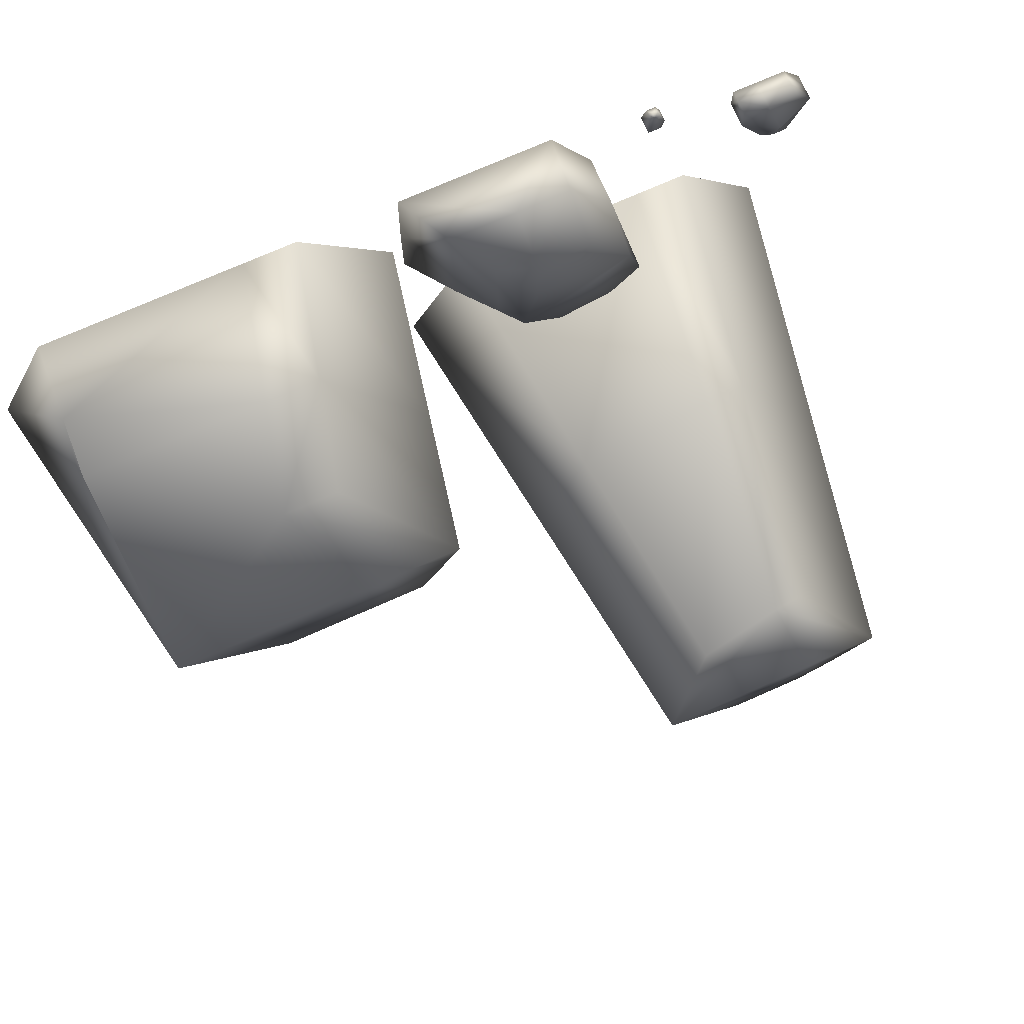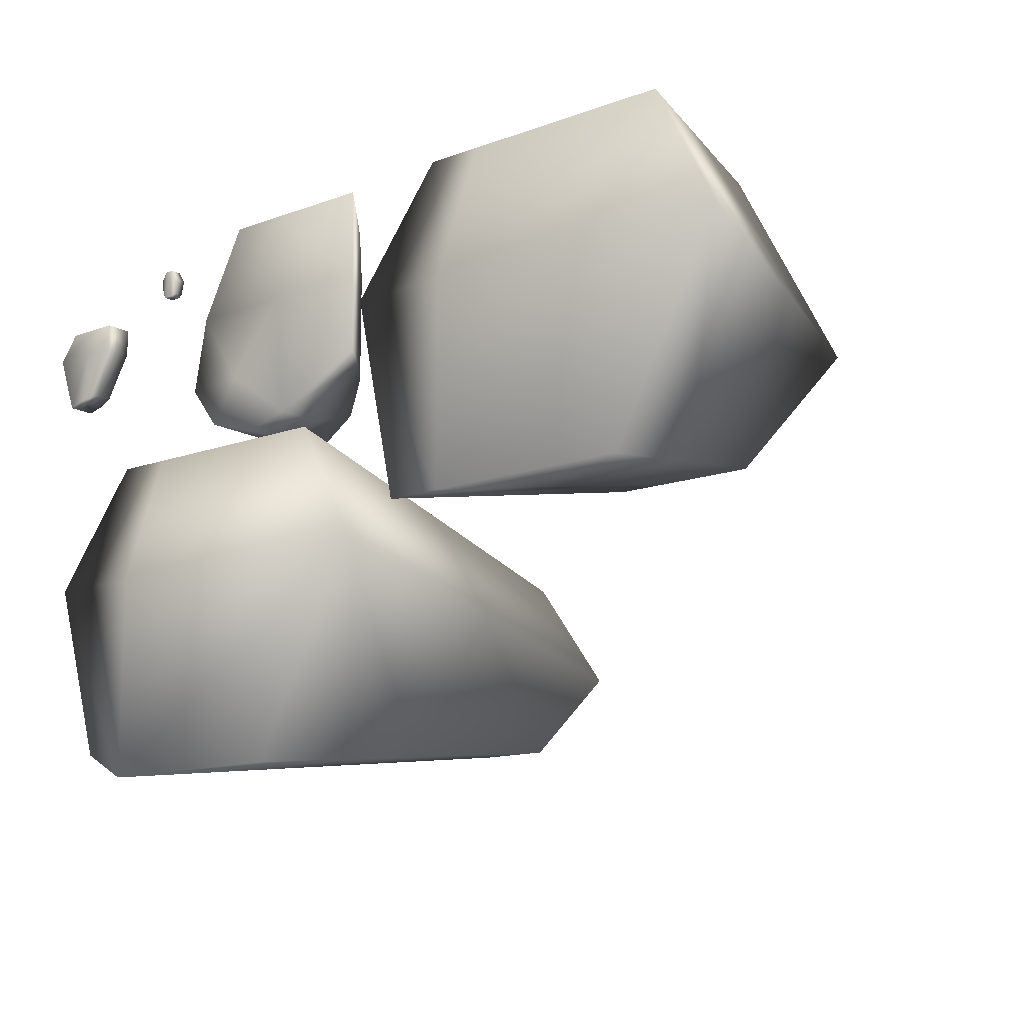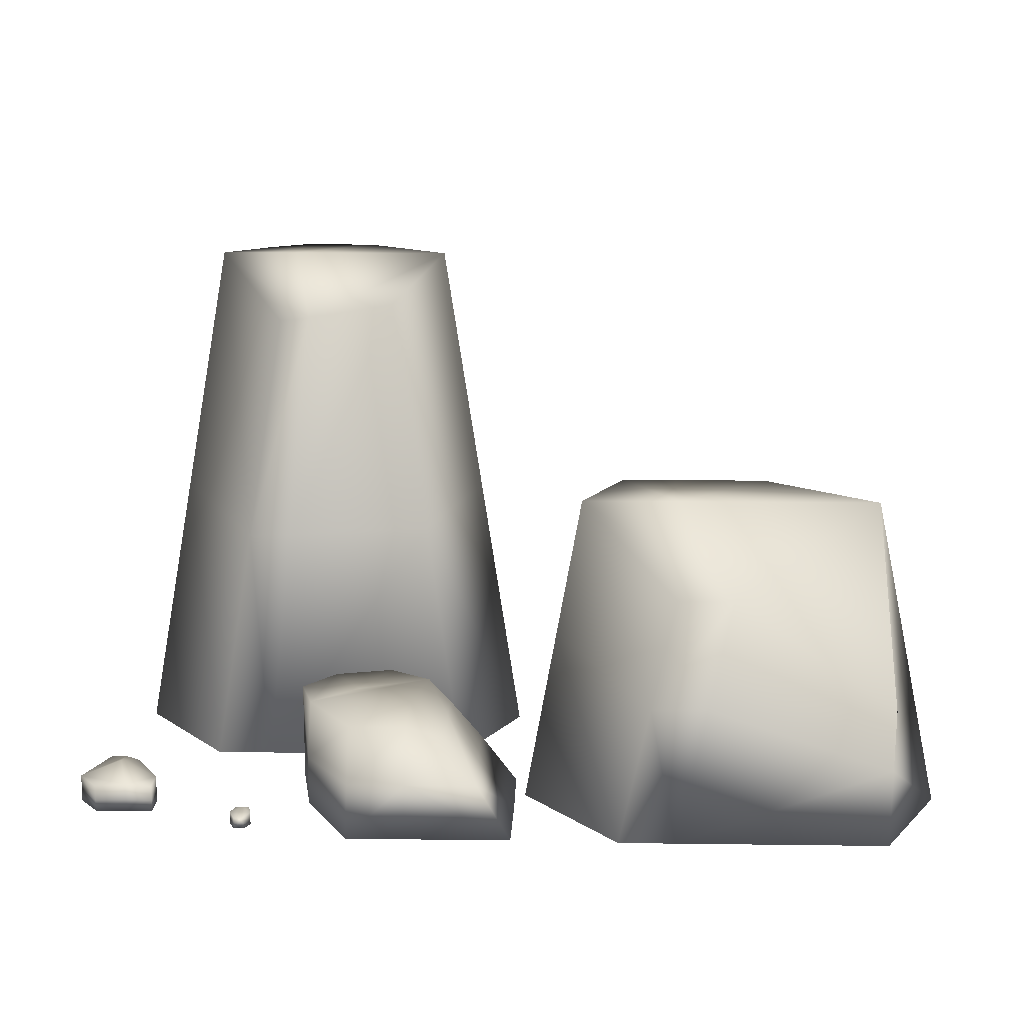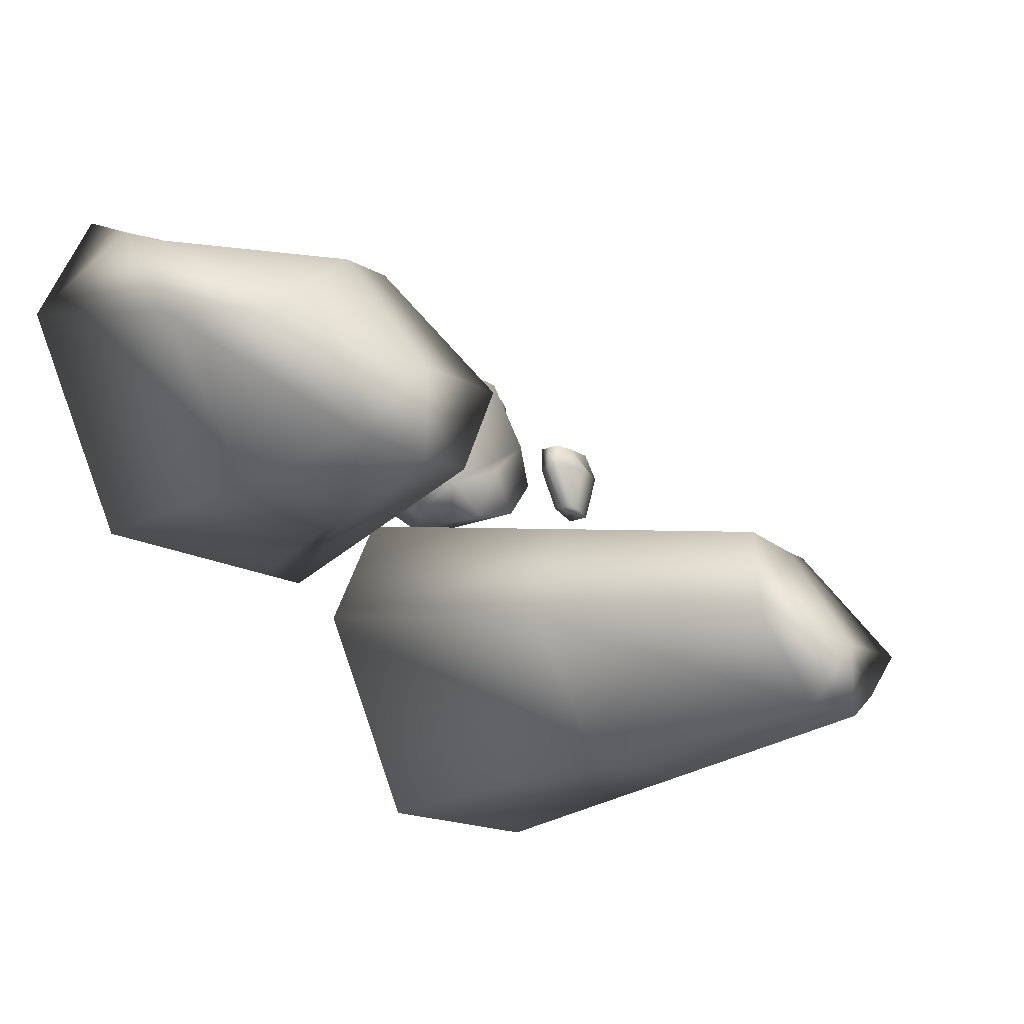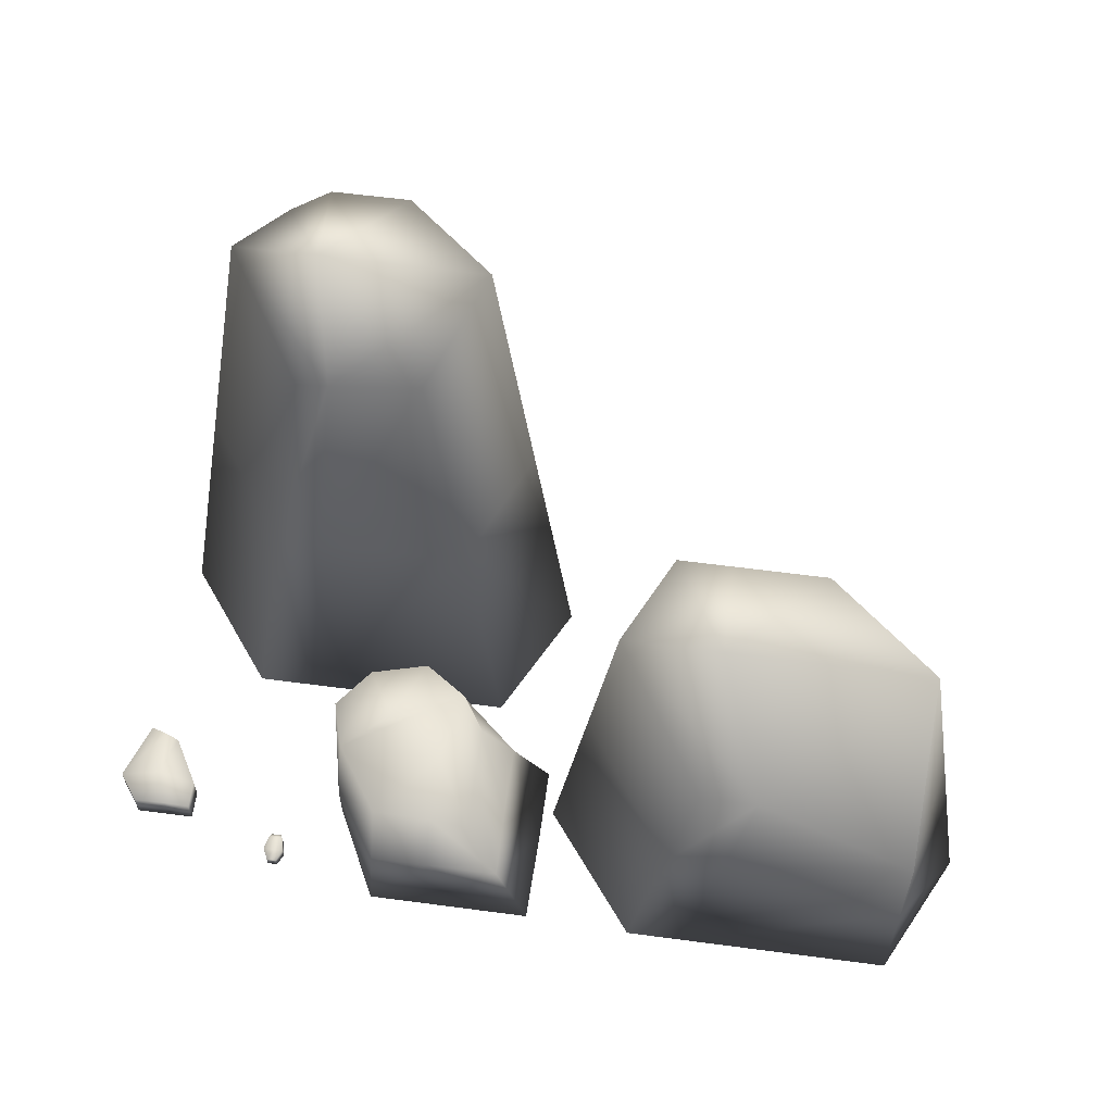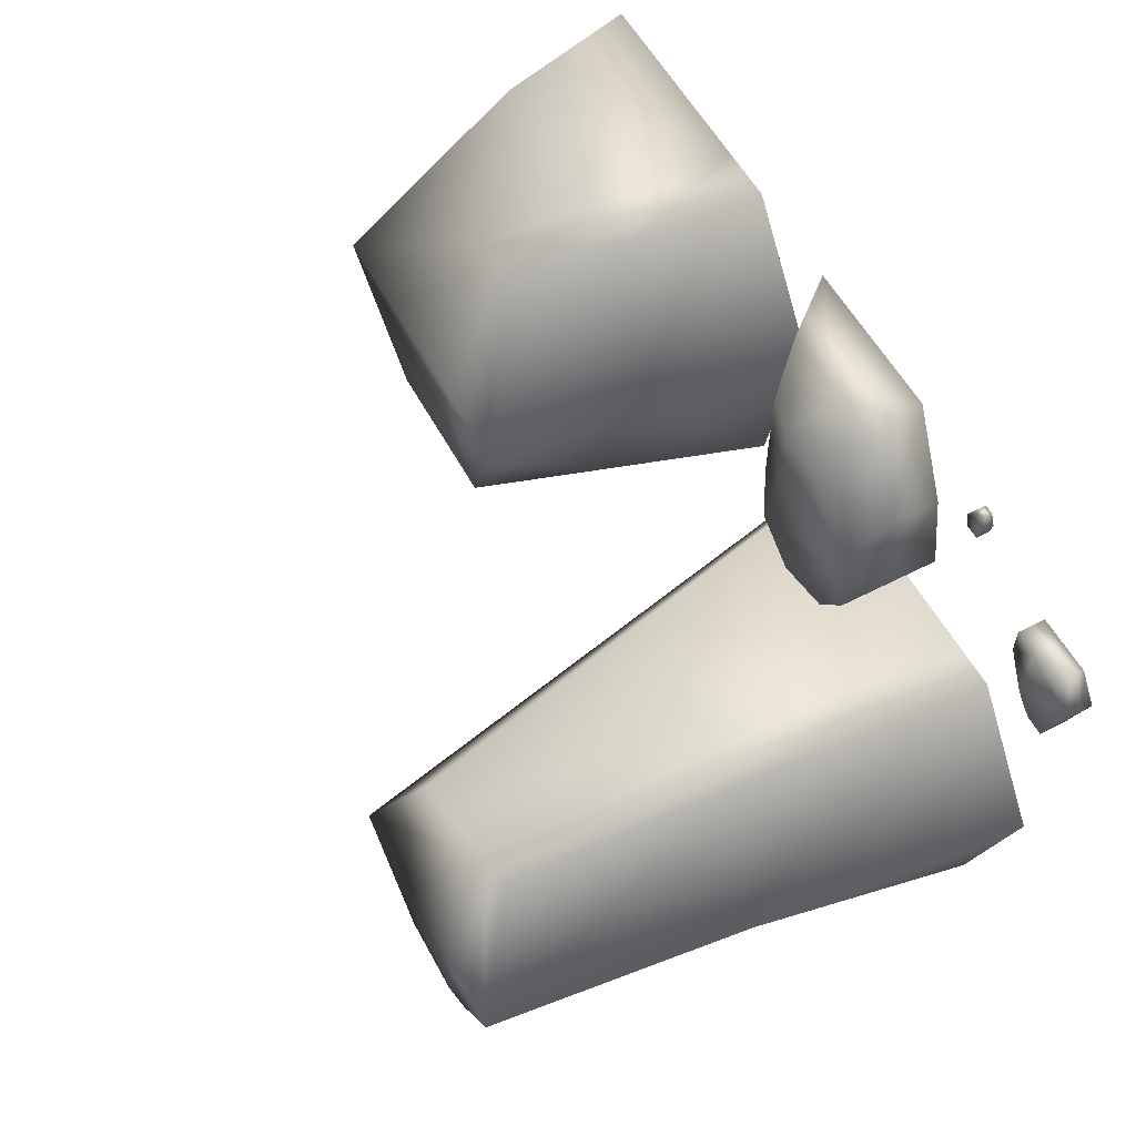
<metadata>
{"format":"obj","ext":"obj","renderer":"f3d","projection":"perspective","resolution":1024,"background":"white","views":[{"elev":75.4,"azim":156.3,"up":"+Z"},{"elev":-13.7,"azim":38.9,"up":"+Z"},{"elev":14.3,"azim":1.6,"up":"+Y"},{"elev":-16.7,"azim":130.9,"up":"+Z"},{"elev":60.0,"azim":7.7,"up":"+Y"},{"elev":56.9,"azim":-118.3,"up":"+Z"}]}
</metadata>
<code>
g default
v -5.414 0.01345 0.5
v -4.06 0.01345 0.5
v -5.414 0.4848 0.5
v -4.06 0.4848 0.5
v -5.06 0.4848 -0.5
v -4.532 0.4848 -0.3108
v -5.06 0.01345 -0.5
v -4.532 0.01345 -0.3108
v -5.06 0.01345 0.9824
v -4.06 0.01345 0.9824
v -4.06 0.4848 0.9824
v -5.06 0.4848 0.9824
v -4.673 0.7937 0.5
v -4.771 0.5247 -0.3964
v -4.771 0.02014 -0.3964
v -4.673 0.01345 0.5
v -4.513 0.01345 0.9824
v -4.513 0.5247 0.9824
v -4.513 0.2342 0.9824
v -5.06 0.2169 0.9824
v -5.414 0.2169 0.5
v -5.06 0.2169 -0.5
v -4.771 0.2393 -0.3964
v -4.532 0.2169 -0.3108
v -4.06 0.2169 0.5
v -4.06 0.2169 0.9824
g polySurface1 pCube5
f 9 17 19 20
f 3 13 14 5
f 22 23 15 7
f 7 15 16 1
f 2 8 24 25
f 7 1 21 22
f 1 16 17 9
f 2 25 26 10
f 18 13 3 12
f 21 1 9 20
f 13 4 6 14
f 15 23 24 8
f 16 15 8 2
f 17 16 2 10
f 26 19 17 10
f 4 13 18 11
f 20 19 18 12
f 3 21 20 12
f 22 21 3 5
f 5 14 23 22
f 24 23 14 6
f 25 24 6 4
f 26 25 4 11
f 18 19 26 11
g default
v 4.325 0.009818 0.01569
v 9.908 0.009818 0.01569
v 5.321 5.274 -0.9801
v 8.913 5.274 -0.9801
v 5.321 5.274 -2.642
v 6.982 5.274 -2.642
v 4.325 0.009818 -3.637
v 7.978 0.009818 -3.637
v 5.184 0.009818 2.15
v 8.837 0.009818 2.15
v 9.035 2.079 1.155
v 6.18 4.044 1.155
v 3.345 0.009818 -3.637
v 2.566 0.009818 0.01569
v 3.562 5.274 -0.9801
v 4.341 5.274 -2.642
v 4.204 0.009818 2.15
v 5.2 4.044 1.155
v 4.753 2.234 1.601
v 3.115 2.913 -0.5335
v 3.894 2.913 -3.088
v 4.874 2.913 -3.088
v 7.429 2.913 -3.088
v 9.359 2.913 -0.5335
v 8.946 1.151 1.601
v 5.733 2.234 1.601
g pCube5 polySurface3
f 35 36 51 52
f 29 30 32 31
f 48 49 34 33
f 33 34 28 27
f 28 34 49 50
f 39 40 46 47
f 27 28 36 35
f 28 50 51 36
f 30 29 38 37
f 46 40 43 45
f 33 27 40 39
f 29 31 42 41
f 48 33 39 47
f 27 35 43 40
f 35 52 45 43
f 38 29 41 44
f 41 46 45 44
f 47 46 41 42
f 31 48 47 42
f 31 32 49 48
f 50 49 32 30
f 51 50 30 37
f 52 51 37 38
f 45 52 38 44
g default
v -2.482 0.01046 1.695
v -2.312 0.01046 1.695
v -2.482 0.1986 1.695
v -2.312 0.1986 1.695
v -2.482 0.1986 1.196
v -2.312 0.1986 1.196
v -2.482 0.01046 1.196
v -2.312 0.01046 1.196
v -2.575 0.2335 1.505
v -2.219 0.2335 1.505
v -2.277 0.2335 1.264
v -2.517 0.2335 1.264
v -2.277 0.01046 1.264
v -2.219 0.01046 1.505
v -2.517 0.01046 1.264
v -2.575 0.01046 1.505
v -2.482 0.1083 1.695
v -2.575 0.1063 1.505
v -2.517 0.1063 1.264
v -2.482 0.1083 1.196
v -2.312 0.1083 1.196
v -2.277 0.1063 1.264
v -2.219 0.1063 1.505
v -2.312 0.1083 1.695
v -2.392 0.1986 1.695
v -2.387 0.2335 1.505
v -2.391 0.2335 1.264
v -2.392 0.1986 1.196
v -2.392 0.1083 1.196
v -2.392 0.01046 1.196
v -2.392 0.01046 1.695
v -2.392 0.1083 1.695
g pCube5 polySurface2
f 53 83 84 69
f 61 78 79 64
f 72 81 82 59
f 59 82 83 53
f 66 65 74 75
f 67 68 70 71
f 55 77 78 61
f 80 57 64 79
f 54 60 65 66
f 60 73 74 65
f 76 54 66 75
f 59 53 68 67
f 53 69 70 68
f 72 59 67 71
f 69 55 61 70
f 71 70 61 64
f 57 72 71 64
f 57 80 81 72
f 74 73 58 63
f 75 74 63 62
f 56 76 75 62
f 69 84 77 55
f 77 56 62 78
f 79 78 62 63
f 58 80 79 63
f 81 80 58 73
f 82 81 73 60
f 83 82 60 54
f 84 83 54 76
f 77 84 76 56
g default
v -3.219 0.000909 -4.155
v 2.364 0.000909 -4.155
v -2.047 9.174 -5.31
v 0.8548 9.174 -5.31
v -2.047 9.174 -6.652
v -0.7048 9.174 -6.652
v -3.219 0.000909 -7.808
v 0.4342 0.000909 -7.808
v -2.36 0.000909 -2.02
v 1.293 0.000909 -2.02
v -0.02554 8.441 -3.451
v -1.604 8.173 -3.451
v -4.012 0.000909 -7.346
v -4.978 0.000909 -4.155
v -3.469 9.174 -5.31
v -2.652 9.174 -6.191
v -3.34 0.000909 -2.02
v -2.146 8.122 -3.451
v 0.626 4.272 -2.744
v -1.977 4.136 -2.744
v -2.736 4.11 -2.744
v -4.214 4.642 -4.739
v -3.324 4.642 -6.762
v -2.626 4.642 -7.223
v -0.1421 4.642 -7.223
v 1.601 4.642 -4.739
g pCube5 polySurface5
f 93 94 103 104
f 87 88 90 89
f 108 109 92 91
f 91 92 86 85
f 86 92 109 110
f 97 98 106 107
f 85 86 94 93
f 86 110 103 94
f 88 87 96 95
f 106 98 101 105
f 91 85 98 97
f 87 89 100 99
f 108 91 97 107
f 85 93 101 98
f 93 104 105 101
f 96 87 99 102
f 104 103 95 96
f 105 104 96 102
f 99 106 105 102
f 107 106 99 100
f 89 108 107 100
f 89 90 109 108
f 110 109 90 88
f 103 110 88 95
g default
v -1.307 0.002611 0.5
v 0.5 0.002611 0.5
v -1.307 0.8748 0.5
v 0.7479 0.8748 -1.636
v -0.5 0.002611 -0.7617
v 0.7479 0.002611 -1.636
v -0.5 0.002612 2.078
v 0.5 0.002612 2.078
v 0.5 0.8311 1.669
v -0.5 0.8311 1.669
v -1.307 1.75 -0.02331
v 0.5 1.75 -0.02331
v 0.7479 1.75 -1.321
v -0.5 1.75 -0.7617
v -0.5 1.707 1.146
v 0.5 1.707 1.146
v 2.382 0.002613 -0.7617
v 2.382 0.002613 0.5
v 1.735 0.86 -0.7617
v 1.735 0.86 0.5
v 1.764 0.8267 1.669
v 2.354 0.002614 2.078
v 1.169 1.528 -0.7617
v 1.169 1.528 -0.02331
v 1.198 1.495 1.146
v -1.003 0.8748 -1.568
v -0.002511 0.8748 -1.838
v -0.002511 0.002611 -1.838
v -1.003 0.002611 -1.568
v -1.548 0.002611 -0.8449
v -1.548 0.8748 -0.8449
v -1.003 1.75 -1.568
v -0.002511 1.75 -1.838
v -1.548 1.75 -0.8449
g pCube5 polySurface4
f 117 118 119 120
f 121 122 123 124
f 136 137 138 139
f 115 116 112 111
f 128 127 129 130
f 139 140 141 136
f 111 112 118 117
f 128 130 131 132
f 122 121 125 126
f 113 111 117 120
f 130 129 133 134
f 137 136 142 143
f 136 141 144 142
f 113 120 125 121
f 120 119 126 125
f 131 130 134 135
f 112 116 127 128
f 116 114 129 127
f 119 118 132 131
f 118 112 128 132
f 114 123 133 129
f 123 122 134 133
f 122 126 135 134
f 126 119 131 135
f 114 116 138 137
f 116 115 139 138
f 115 111 140 139
f 111 113 141 140
f 124 123 143 142
f 123 114 137 143
f 113 121 144 141
f 121 124 142 144

</code>
